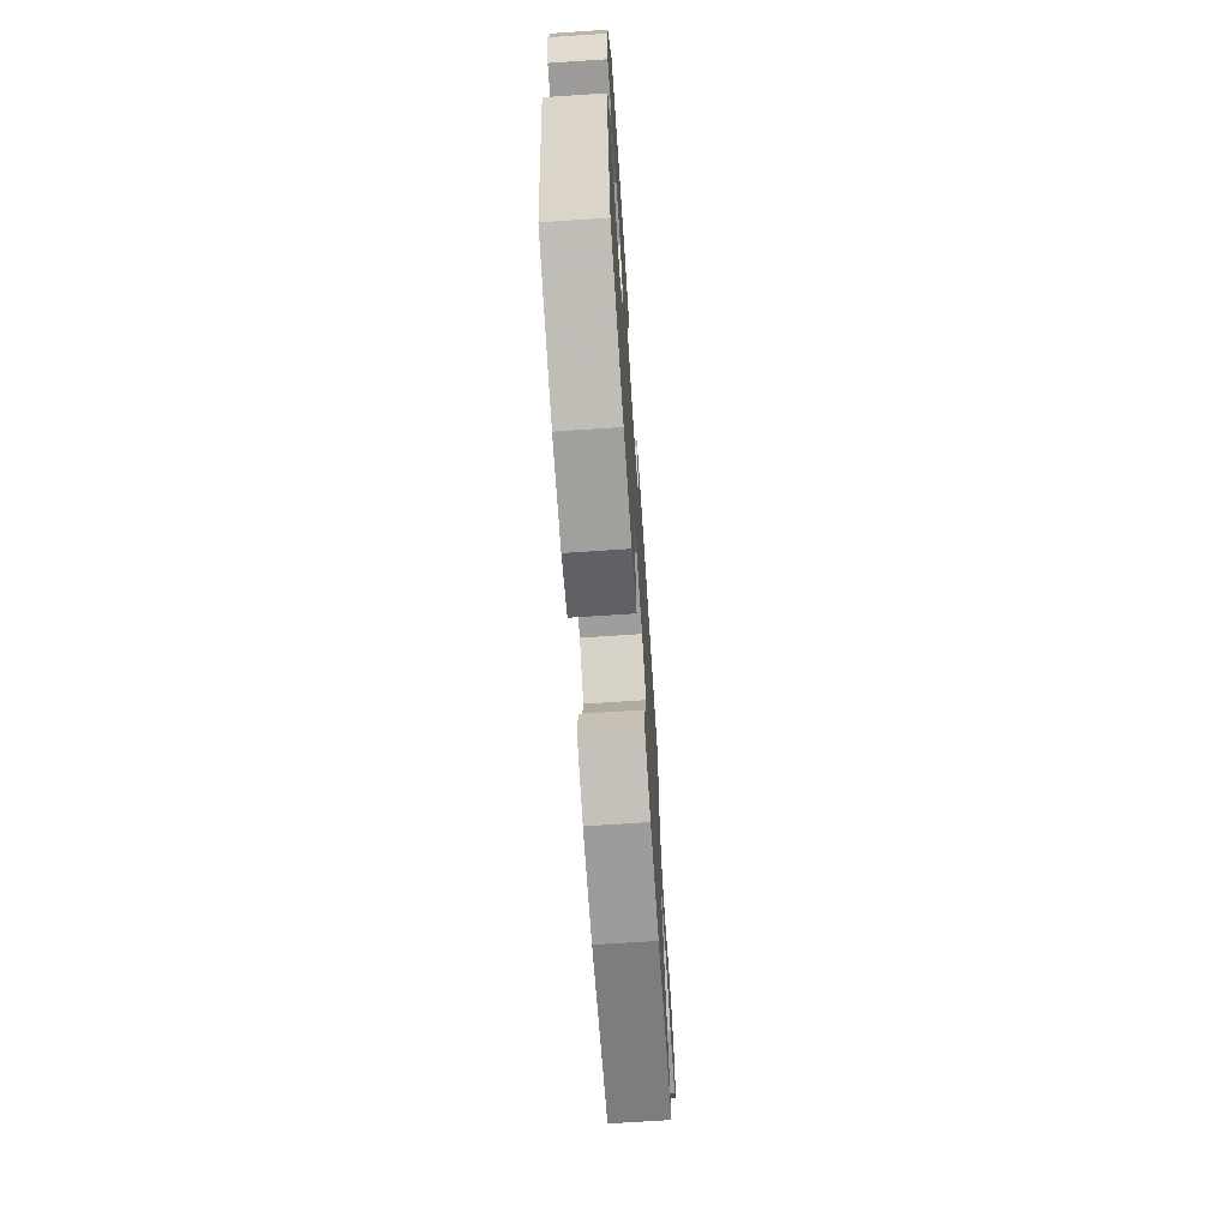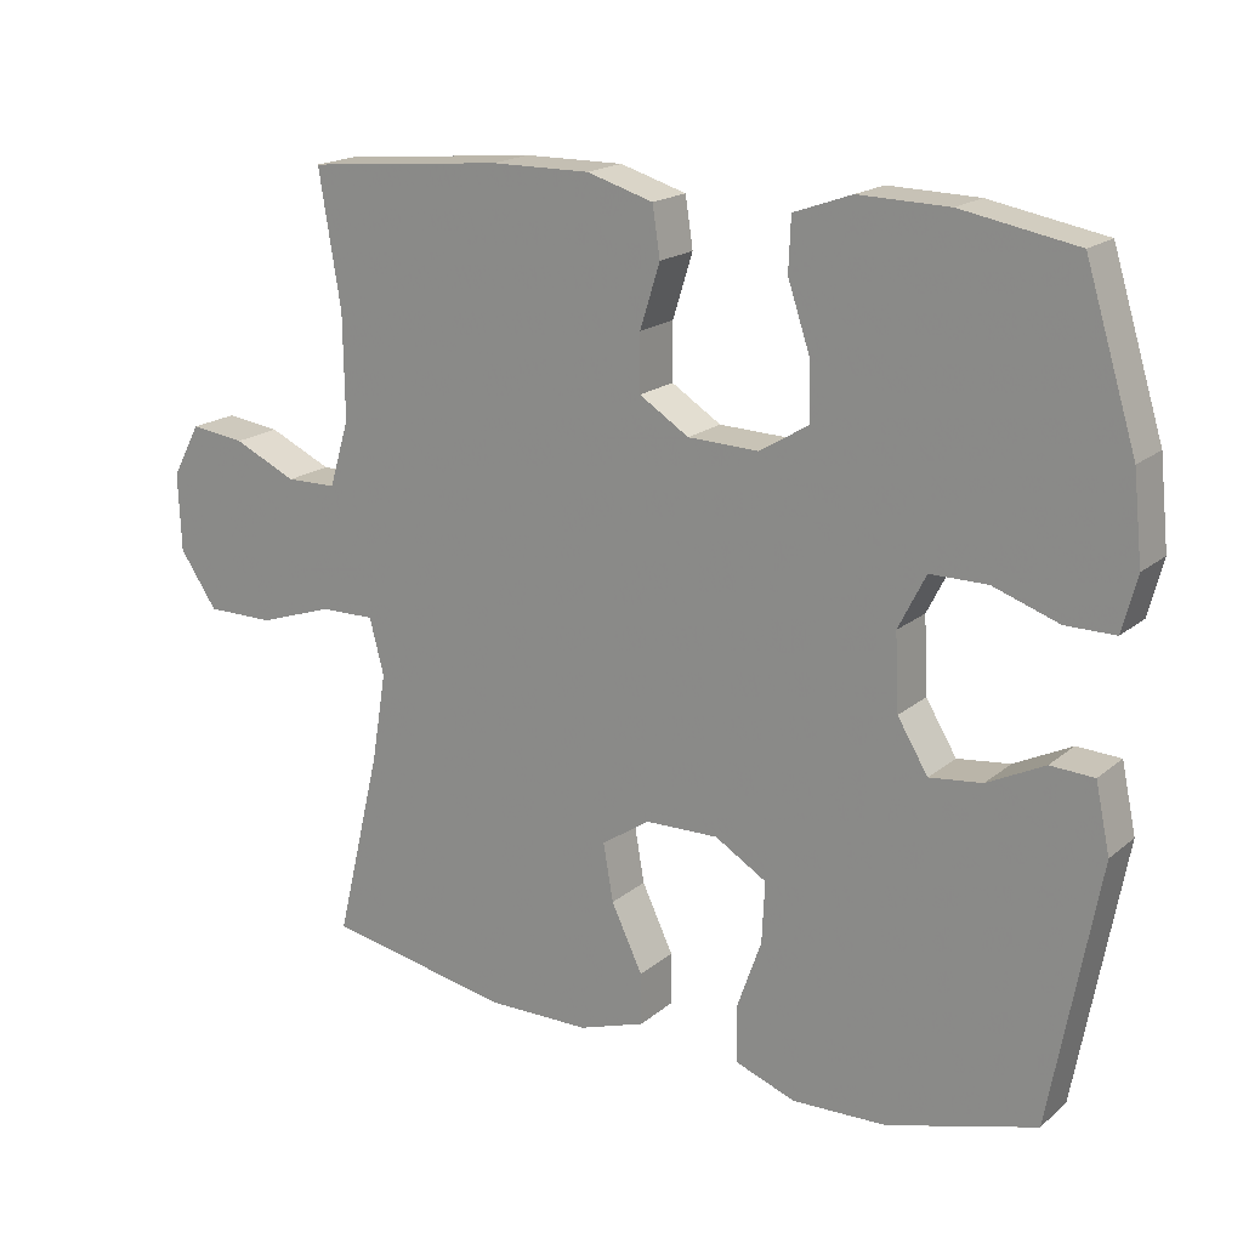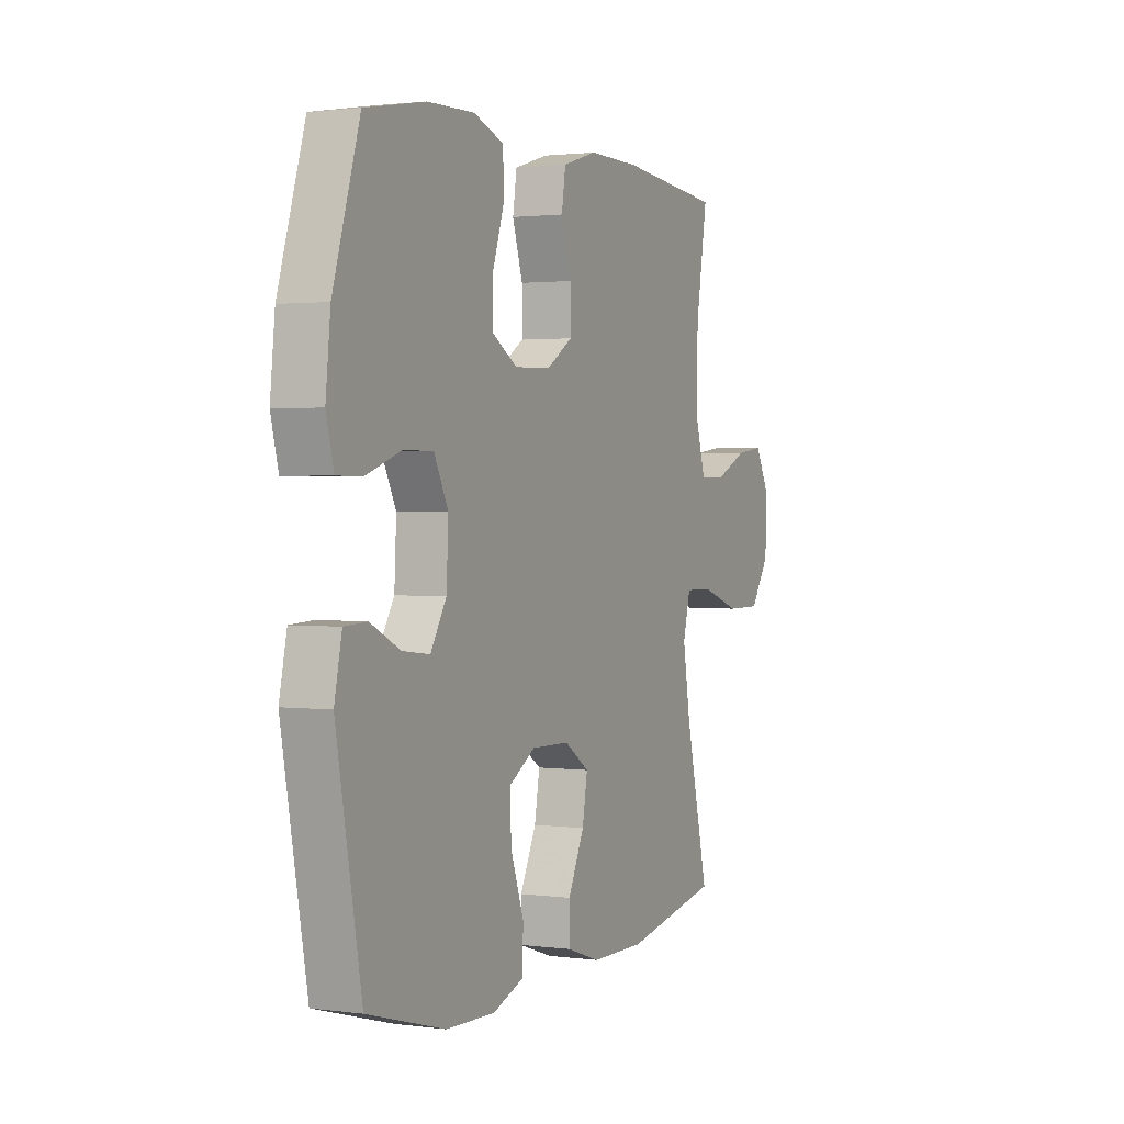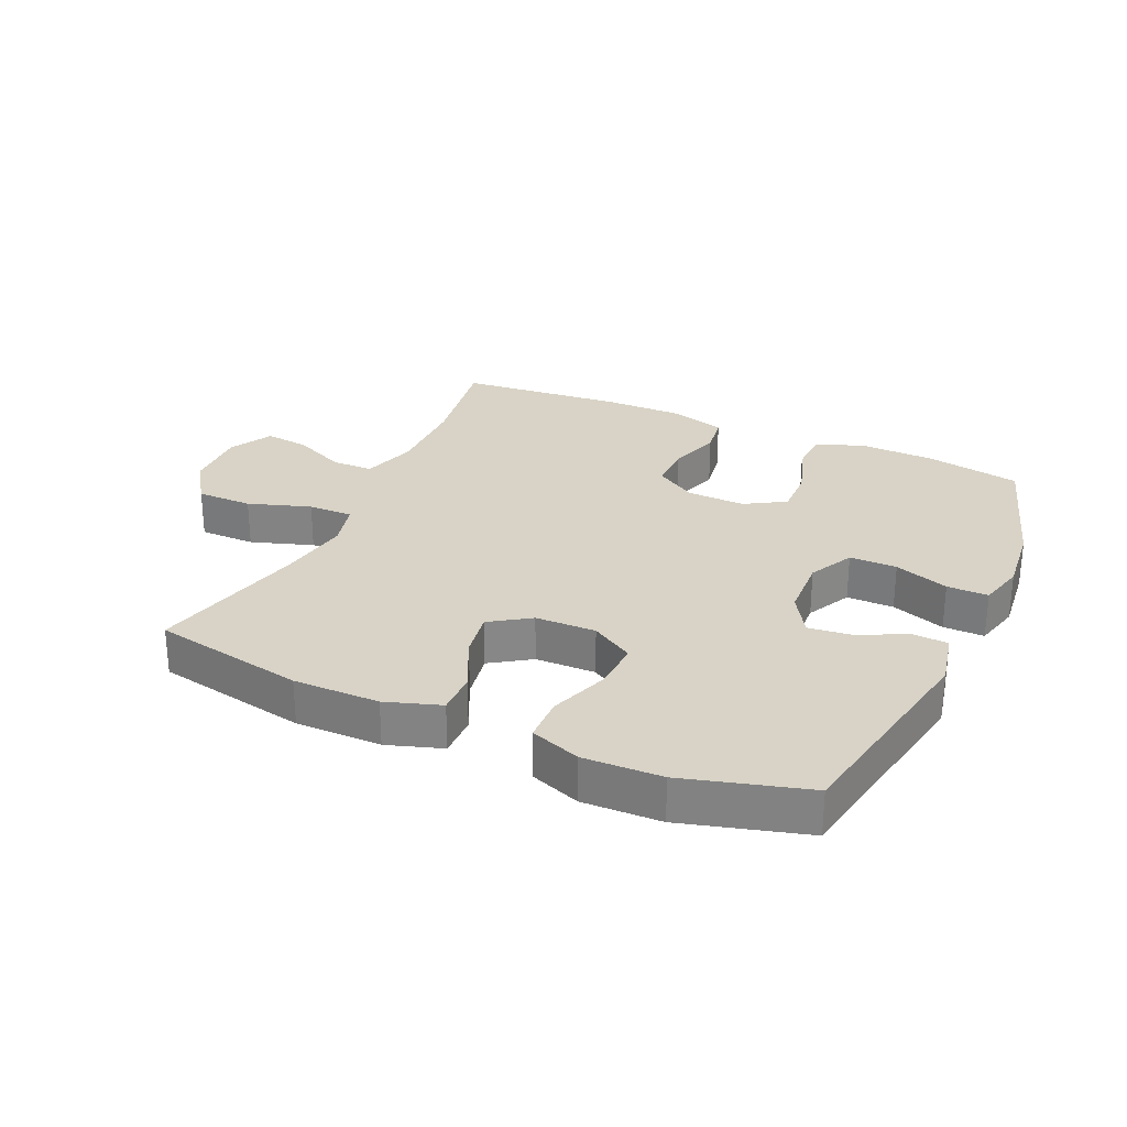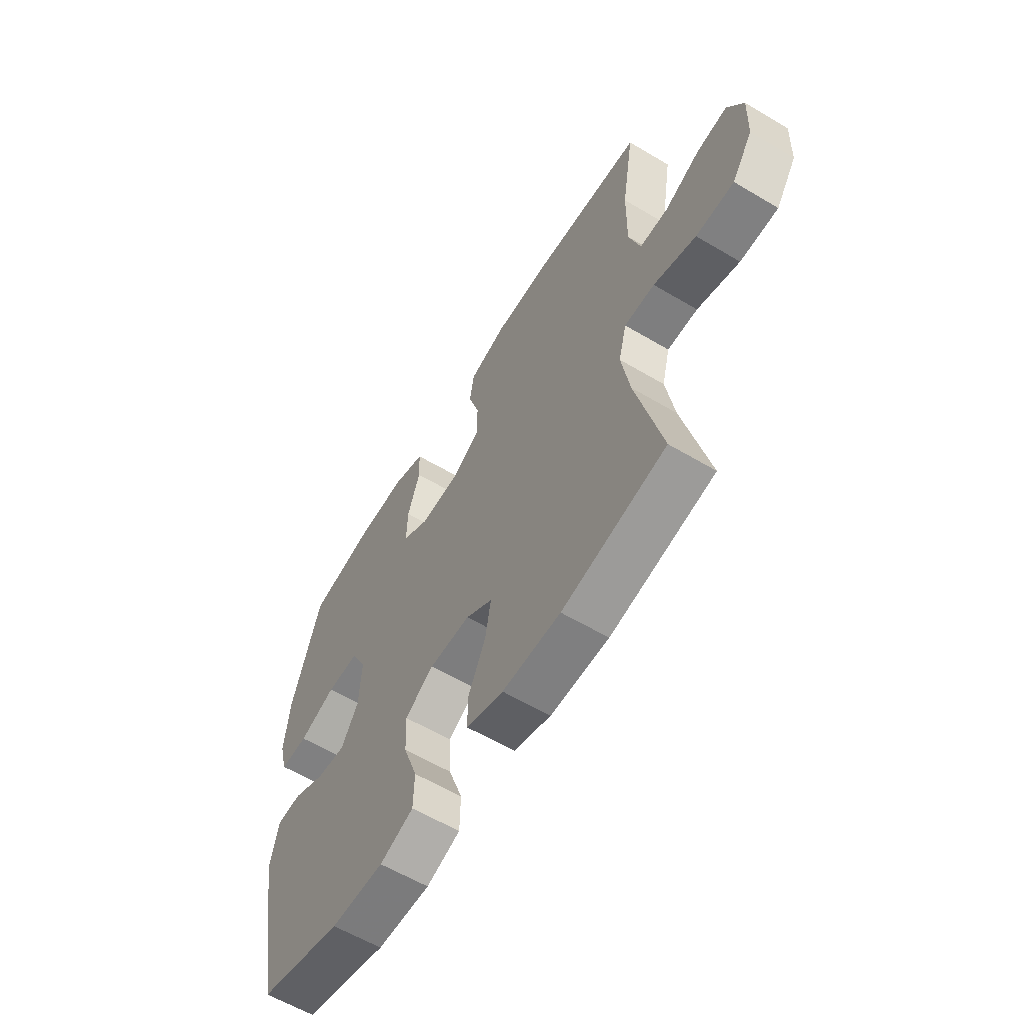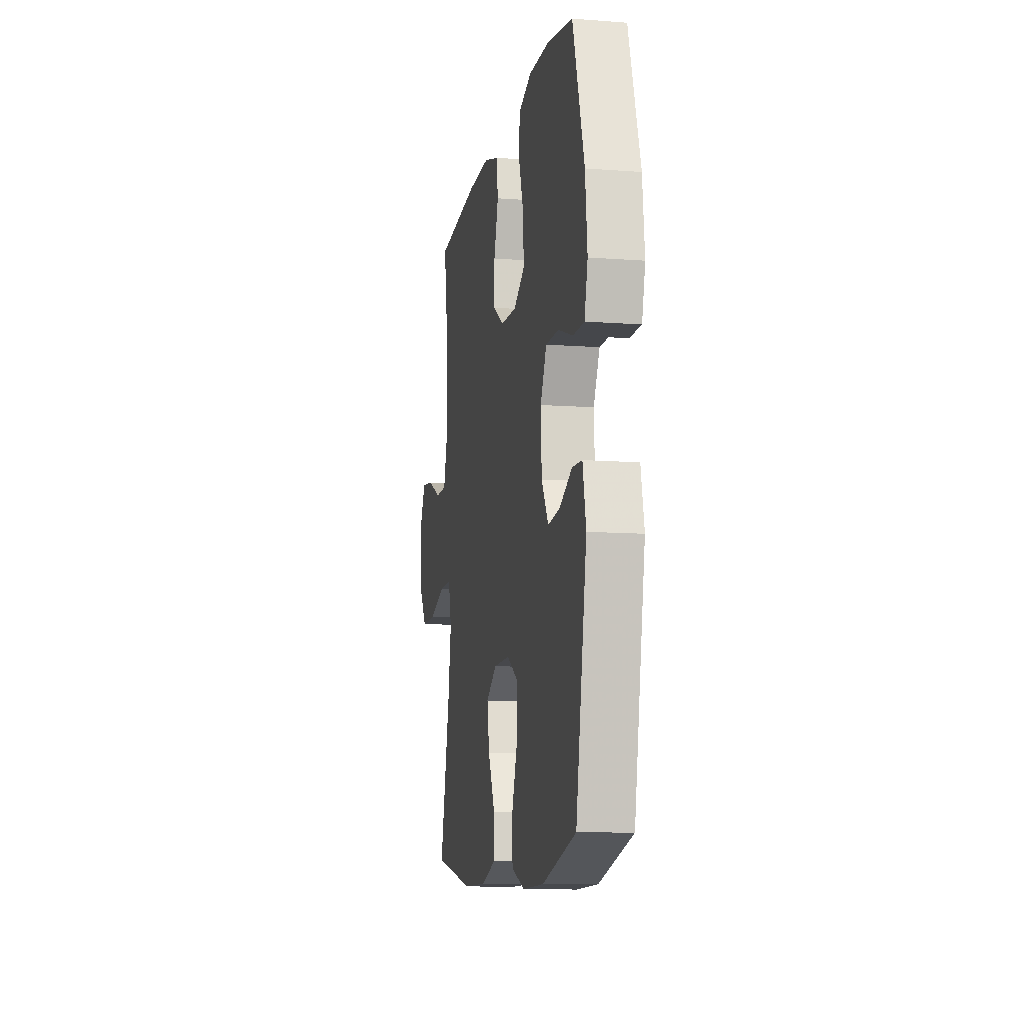
<metadata>
{"format":"obj","ext":"obj","renderer":"f3d","projection":"perspective","resolution":1024,"background":"white","views":[{"elev":-69.8,"azim":-86.2,"up":"+Z"},{"elev":18.2,"azim":-146.9,"up":"+Z"},{"elev":1.6,"azim":-64.6,"up":"+Z"},{"elev":27.9,"azim":-155.6,"up":"+Y"},{"elev":-60.2,"azim":58.7,"up":"+Z"},{"elev":-10.5,"azim":-100.7,"up":"+Z"}]}
</metadata>
<code>
v -0.5 0.07 -0.5
v -0.563 0.07 -0.157
v -0.544 0.07 -0.068
v -0.487 0.07 -0.065
v -0.412 0.07 -0.102
v -0.343 0.07 -0.11
v -0.303 0.07 -0.044
v -0.298 0.07 0.055
v -0.334 0.07 0.126
v -0.409 0.07 0.126
v -0.495 0.07 0.096
v -0.56 0.07 0.096
v -0.579 0.07 0.169
v -0.567 0.07 0.283
v -0.5 0.07 0.5
v -0.349 0.07 0.528
v -0.231 0.07 0.531
v -0.155 0.07 0.504
v -0.152 0.07 0.435
v -0.181 0.07 0.348
v -0.183 0.07 0.272
v -0.119 0.07 0.233
v -0.026 0.07 0.236
v 0.039 0.07 0.277
v 0.039 0.07 0.351
v 0.013 0.07 0.434
v 0.023 0.07 0.499
v 0.11 0.07 0.525
v 0.24 0.07 0.524
v 0.5 0.07 0.5
v 0.471 0.07 0.323
v 0.469 0.07 0.187
v 0.495 0.07 0.1
v 0.561 0.07 0.099
v 0.644 0.07 0.137
v 0.716 0.07 0.146
v 0.753 0.07 0.077
v 0.749 0.07 -0.025
v 0.7 0.07 -0.097
v 0.611 0.07 -0.097
v 0.512 0.07 -0.064
v 0.441 0.07 -0.063
v 0.422 0.07 -0.136
v 0.441 0.07 -0.252
v 0.5 0.07 -0.5
v 0.258 0.07 -0.546
v 0.122 0.07 -0.545
v 0.035 0.07 -0.516
v 0.036 0.07 -0.449
v 0.077 0.07 -0.363
v 0.09 0.07 -0.288
v 0.027 0.07 -0.246
v -0.069 0.07 -0.244
v -0.137 0.07 -0.285
v -0.133 0.07 -0.365
v -0.1 0.07 -0.458
v -0.102 0.07 -0.53
v -0.181 0.07 -0.559
v -0.305 0.07 -0.555
v -0.5 0 -0.5
v -0.563 0 -0.157
v -0.544 0 -0.068
v -0.487 0 -0.065
v -0.412 0 -0.102
v -0.343 0 -0.11
v -0.303 0 -0.044
v -0.298 0 0.055
v -0.334 0 0.126
v -0.409 0 0.126
v -0.495 0 0.096
v -0.56 0 0.096
v -0.579 0 0.169
v -0.567 0 0.283
v -0.5 0 0.5
v -0.349 0 0.528
v -0.231 0 0.531
v -0.155 0 0.504
v -0.152 0 0.435
v -0.181 0 0.348
v -0.183 0 0.272
v -0.119 0 0.233
v -0.026 0 0.236
v 0.039 0 0.277
v 0.039 0 0.351
v 0.013 0 0.434
v 0.023 0 0.499
v 0.11 0 0.525
v 0.24 0 0.524
v 0.5 0 0.5
v 0.471 0 0.323
v 0.469 0 0.187
v 0.495 0 0.1
v 0.561 0 0.099
v 0.644 0 0.137
v 0.716 0 0.146
v 0.753 0 0.077
v 0.749 0 -0.025
v 0.7 0 -0.097
v 0.611 0 -0.097
v 0.512 0 -0.064
v 0.441 0 -0.063
v 0.422 0 -0.136
v 0.441 0 -0.252
v 0.5 0 -0.5
v 0.258 0 -0.546
v 0.122 0 -0.545
v 0.035 0 -0.516
v 0.036 0 -0.449
v 0.077 0 -0.363
v 0.09 0 -0.288
v 0.027 0 -0.246
v -0.069 0 -0.244
v -0.137 0 -0.285
v -0.133 0 -0.365
v -0.1 0 -0.458
v -0.102 0 -0.53
v -0.181 0 -0.559
v -0.305 0 -0.555
f 55 56 57 58
f 54 55 58 59
f 47 48 49 50
f 47 50 51
f 44 45 46 47
f 43 44 47 51
f 42 43 51 52
f 38 39 40 41
f 38 41 42
f 37 38 42
f 34 35 36 37
f 33 34 37 42
f 32 33 42 52
f 28 29 30 31
f 25 26 27 28
f 24 25 28 31
f 23 24 31 32
f 17 18 19 20
f 17 20 21
f 16 17 21
f 15 16 21
f 14 15 21
f 13 14 21 22
f 10 11 12 13
f 9 10 13 22
f 2 3 4 5
f 2 5 6
f 54 59 1 2
f 53 54 2 6
f 52 53 6 7
f 32 52 7 8
f 22 23 32
f 8 9 22 32
f 117 116 115 114
f 118 117 114 113
f 109 108 107 106
f 110 109 106
f 106 105 104 103
f 110 106 103 102
f 111 110 102 101
f 100 99 98 97
f 101 100 97
f 101 97 96
f 96 95 94 93
f 101 96 93 92
f 111 101 92 91
f 90 89 88 87
f 87 86 85 84
f 90 87 84 83
f 91 90 83 82
f 79 78 77 76
f 80 79 76
f 80 76 75
f 80 75 74
f 80 74 73
f 81 80 73 72
f 72 71 70 69
f 81 72 69 68
f 64 63 62 61
f 65 64 61
f 61 60 118 113
f 65 61 113 112
f 66 65 112 111
f 67 66 111 91
f 91 82 81
f 91 81 68 67
f 1 60 61 2
f 2 61 62 3
f 3 62 63 4
f 4 63 64 5
f 5 64 65 6
f 6 65 66 7
f 7 66 67 8
f 8 67 68 9
f 9 68 69 10
f 10 69 70 11
f 11 70 71 12
f 12 71 72 13
f 13 72 73 14
f 14 73 74 15
f 15 74 75 16
f 16 75 76 17
f 17 76 77 18
f 18 77 78 19
f 19 78 79 20
f 20 79 80 21
f 21 80 81 22
f 22 81 82 23
f 23 82 83 24
f 24 83 84 25
f 25 84 85 26
f 26 85 86 27
f 27 86 87 28
f 28 87 88 29
f 29 88 89 30
f 30 89 90 31
f 31 90 91 32
f 32 91 92 33
f 33 92 93 34
f 34 93 94 35
f 35 94 95 36
f 36 95 96 37
f 37 96 97 38
f 38 97 98 39
f 39 98 99 40
f 40 99 100 41
f 41 100 101 42
f 42 101 102 43
f 43 102 103 44
f 44 103 104 45
f 45 104 105 46
f 46 105 106 47
f 47 106 107 48
f 48 107 108 49
f 49 108 109 50
f 50 109 110 51
f 51 110 111 52
f 52 111 112 53
f 53 112 113 54
f 54 113 114 55
f 55 114 115 56
f 56 115 116 57
f 57 116 117 58
f 58 117 118 59
f 59 118 60 1

</code>
